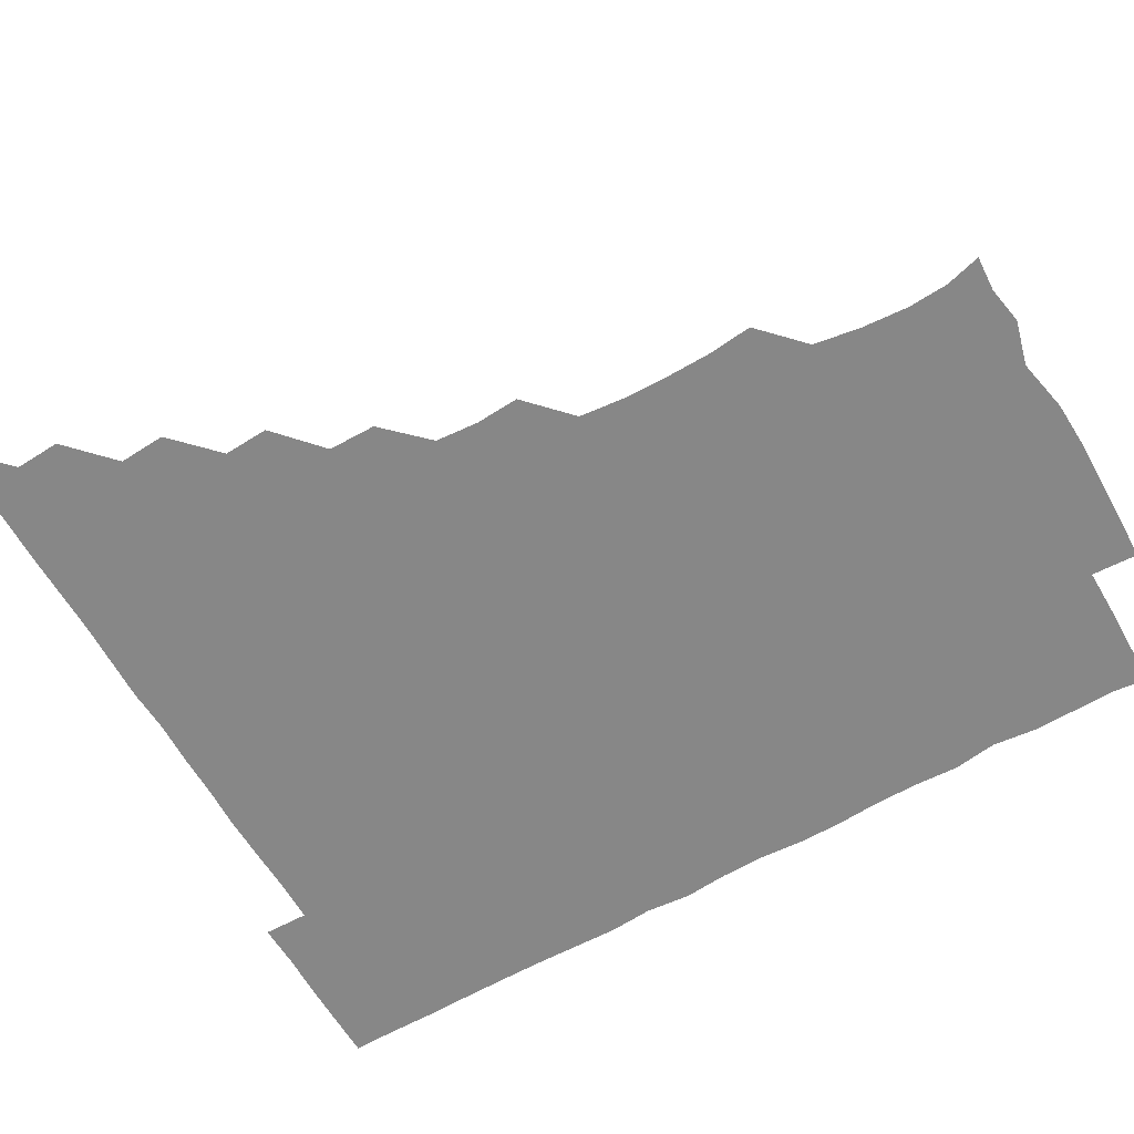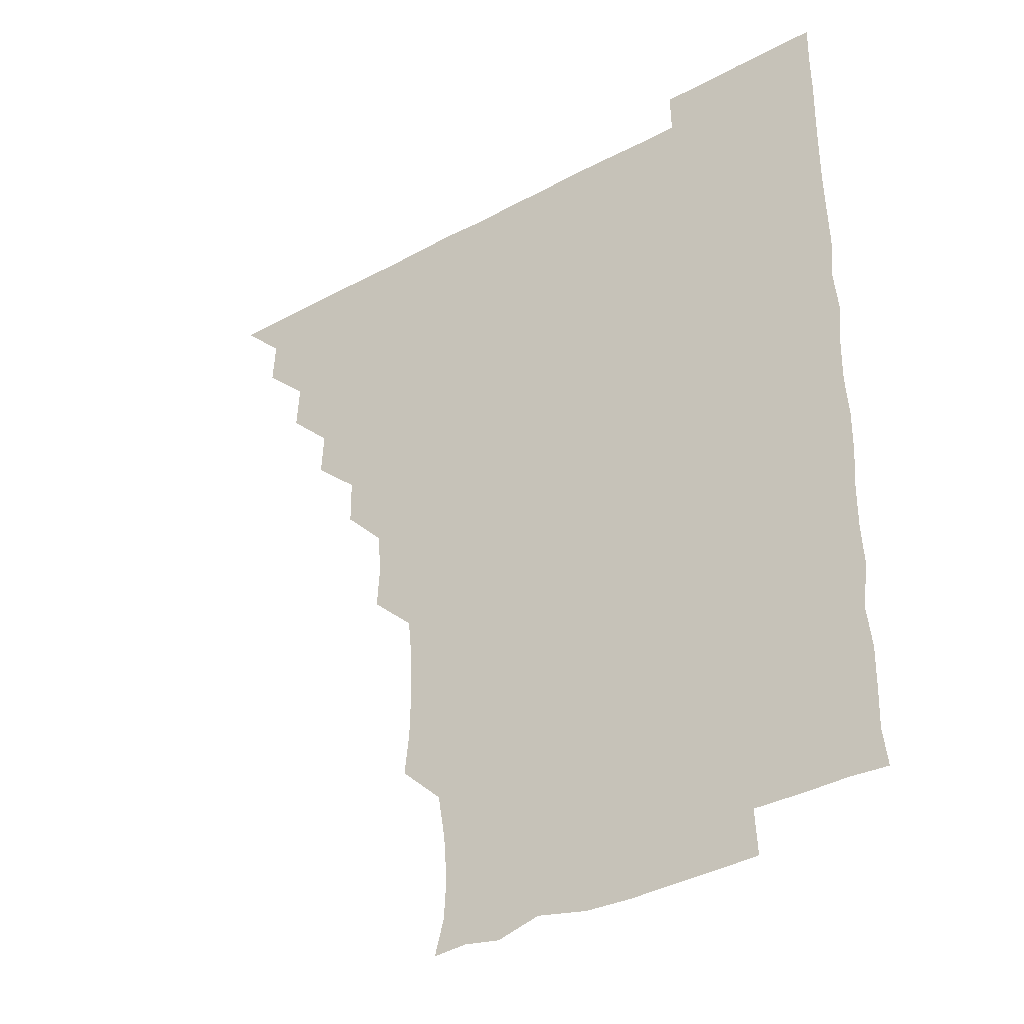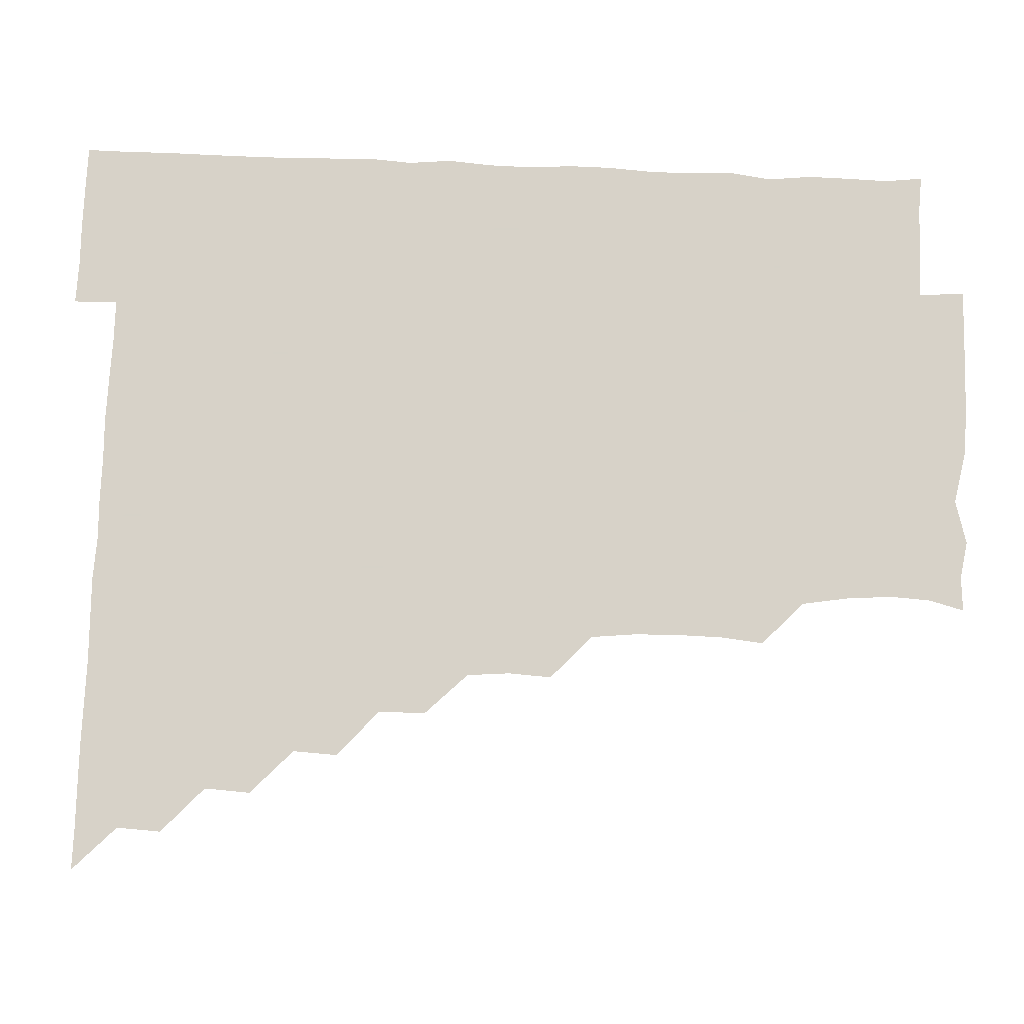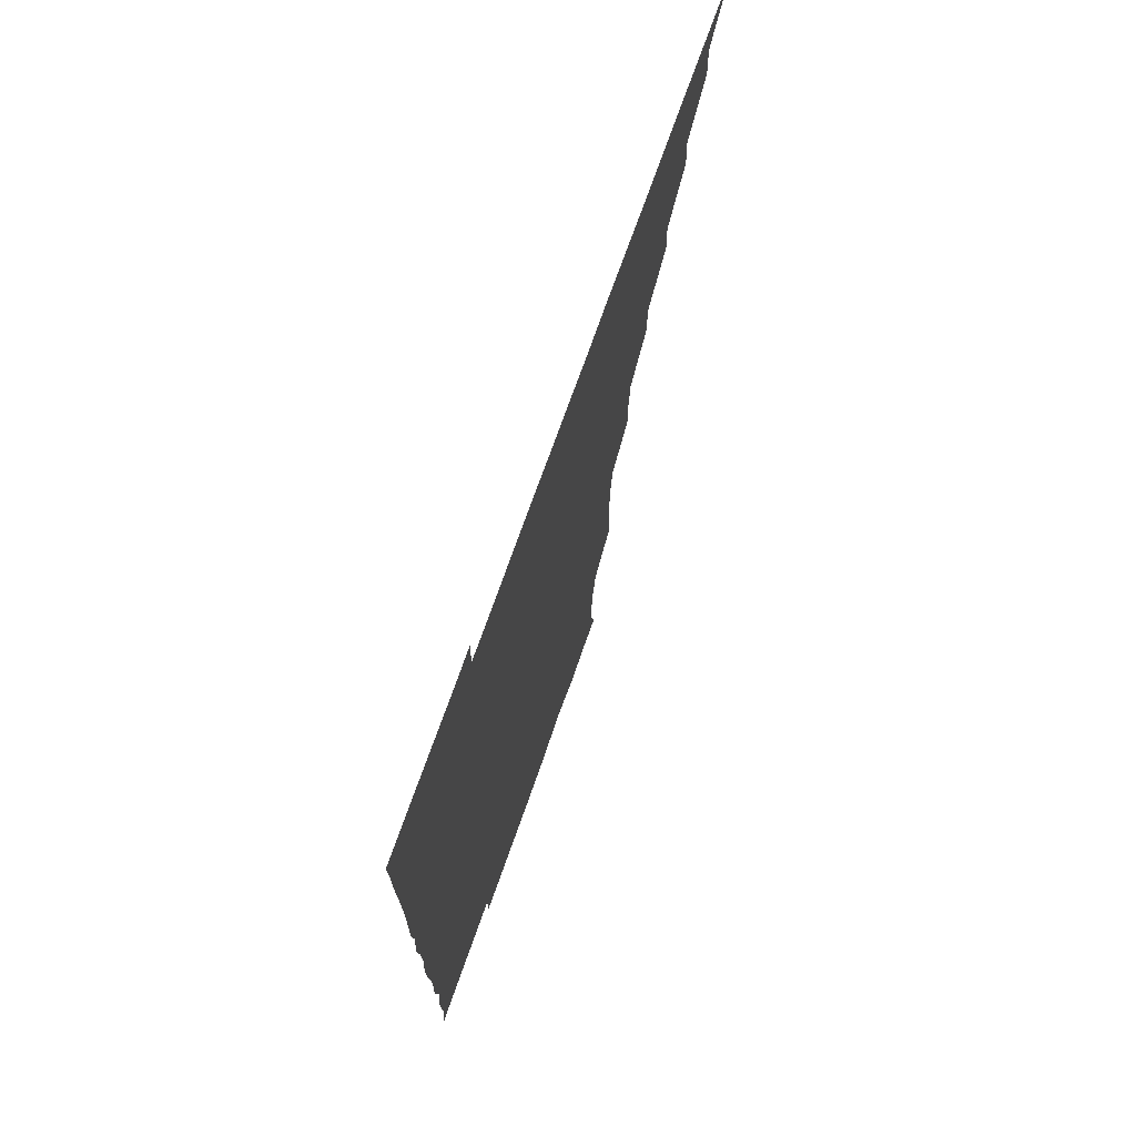
<metadata>
{"format":"obj","ext":"obj","renderer":"f3d","projection":"perspective","resolution":1024,"background":"white","views":[{"elev":-62.5,"azim":-60.1,"up":"+Z"},{"elev":-36.5,"azim":35.1,"up":"+Y"},{"elev":77.4,"azim":-87.8,"up":"+Z"},{"elev":73.4,"azim":109.5,"up":"+Y"}]}
</metadata>
<code>
v 450.9 496 0
v 465.5 465.5 0
v 466.3 480.9 0
v 466.2 495.9 0
v 480.4 434.7 0
v 481.3 450.6 0
v 481.3 466.1 0
v 481.3 480.9 0
v 481.1 496.1 0
v 495 404.4 0
v 495.8 419.9 0
v 496.3 436.1 0
v 496.4 451.1 0
v 496.4 466 0
v 496.1 481 0
v 495.9 496.3 0
v 511.3 373.6 0
v 511.1 390 0
v 511.4 406.5 0
v 511.7 421.9 0
v 511.7 436.7 0
v 511.3 451.1 0
v 511.1 466 0
v 511.1 480.9 0
v 510.9 496.1 0
v 526 328.9 0
v 526.9 343.9 0
v 525.6 358.8 0
v 526.8 376.9 0
v 526.4 391.4 0
v 526.1 406.2 0
v 525.8 420.8 0
v 526 436 0
v 526.1 451 0
v 526.1 465.9 0
v 526.1 480.9 0
v 526.1 495.9 0
v 541.3 252.7 0
v 542.9 267.8 0
v 543.2 282.8 0
v 542.9 298.7 0
v 541.2 314.6 0
v 541.4 330.9 0
v 541.6 346.5 0
v 541.5 361.5 0
v 541 376 0
v 541.4 391.7 0
v 541.3 406.3 0
v 541.4 421.3 0
v 541.1 436 0
v 541.6 450.9 0
v 541.1 466 0
v 541 480.9 0
v 541.1 496.3 0
v 556.1 180.2 0
v 559.4 192.5 0
v 560.2 206.4 0
v 559 222.3 0
v 556.3 238.4 0
v 556.8 256.2 0
v 556.8 271.1 0
v 557 286.1 0
v 556.5 300.9 0
v 555.9 315.8 0
v 556.3 331.5 0
v 556.2 346.1 0
v 556.4 361.8 0
v 556.1 376.1 0
v 555.9 390.9 0
v 556.2 406.4 0
v 556.2 421.2 0
v 556.3 436.2 0
v 556.1 451 0
v 556 466 0
v 556 480.9 0
v 555.7 496.7 0
v 568.2 181 0
v 572.8 195.2 0
v 572.7 211.7 0
v 572.1 226.6 0
v 571.5 241.8 0
v 571.1 256 0
v 571.3 271.3 0
v 571.5 287.2 0
v 571.6 302.1 0
v 571.1 315.9 0
v 570.9 331.1 0
v 571.3 346.8 0
v 571 361.3 0
v 571.2 376.8 0
v 571.3 391.6 0
v 571.2 406.4 0
v 571.2 421.5 0
v 571.1 436.1 0
v 571.2 450.9 0
v 571.1 465.9 0
v 570.9 481.1 0
v 571 495.9 0
v 581.2 178.8 0
v 585.7 196.8 0
v 586.4 212.1 0
v 586.4 227.8 0
v 586.2 242.2 0
v 586.1 257.5 0
v 587.2 271.7 0
v 586.2 286.3 0
v 585.9 301.3 0
v 586.3 317.1 0
v 586.3 331.8 0
v 586.2 346.4 0
v 586.1 361.2 0
v 585.9 375.6 0
v 586 391.1 0
v 586.1 406.2 0
v 586 420.9 0
v 586.1 436.1 0
v 586.1 451 0
v 586.1 465.9 0
v 586.1 480.6 0
v 585.9 496.4 0
v 596.5 182.9 0
v 601.5 197.8 0
v 601.9 212.3 0
v 601.4 226.1 0
v 601 241.4 0
v 600.7 255.3 0
v 601.2 272.5 0
v 601.2 287.1 0
v 601.4 301.3 0
v 601.1 316.1 0
v 601 331.2 0
v 601.1 346.3 0
v 601.1 361.4 0
v 601.3 376.7 0
v 601 391.1 0
v 601.2 406.6 0
v 601.1 421.1 0
v 601 436 0
v 601.2 451 0
v 601.1 465.9 0
v 601 481.1 0
v 601 496.3 0
v 614.7 179.3 0
v 616.2 196.8 0
v 616.4 211.7 0
v 616.2 227.4 0
v 616.1 240.5 0
v 616 256.1 0
v 615.7 272.3 0
v 615.9 286.1 0
v 616.1 302.1 0
v 616.3 316.8 0
v 615.9 331.5 0
v 616.2 346.1 0
v 616 361.5 0
v 616 376.6 0
v 616.1 391.1 0
v 616 406.1 0
v 616.2 421.4 0
v 616.1 436.1 0
v 616.1 451 0
v 616.2 465.8 0
v 616.1 480.4 0
v 615.6 496.7 0
v 630.5 178.7 0
v 630.5 196.8 0
v 630.7 213.3 0
v 631.1 226.8 0
v 631.1 242.4 0
v 631.9 255.7 0
v 630.6 271.4 0
v 631 286.1 0
v 630.8 301.4 0
v 631 316.8 0
v 631 330.3 0
v 630.9 347 0
v 631 361.5 0
v 631 376.1 0
v 631 391.4 0
v 631 406.3 0
v 631 421.2 0
v 631.1 436.2 0
v 631.2 451 0
v 631.1 465.8 0
v 630.9 481.2 0
v 630.4 496.4 0
v 646 179.1 0
v 645.8 197.4 0
v 645.8 211.3 0
v 645.9 227.1 0
v 645.6 241.1 0
v 645.9 258.1 0
v 646.2 271.8 0
v 646 286.5 0
v 645.9 301.3 0
v 645.6 317.1 0
v 646 331.5 0
v 646 346.7 0
v 645.9 361.4 0
v 645.9 376.3 0
v 645.8 391.7 0
v 646 406.4 0
v 645.9 421.5 0
v 645.9 436.2 0
v 646.1 451 0
v 646 466 0
v 646.2 480.8 0
v 645.6 495.9 0
v 661.8 179.3 0
v 660.5 196.4 0
v 660.5 211.9 0
v 660.7 227.1 0
v 661 241.9 0
v 661 256.3 0
v 660.7 271.9 0
v 661 286.6 0
v 660.8 301.5 0
v 660.6 316.7 0
v 661.3 330.4 0
v 660.5 346.9 0
v 660.7 361.5 0
v 660.8 376.4 0
v 661.1 390.9 0
v 660.8 406.5 0
v 661 421.2 0
v 661 435.8 0
v 661 451.4 0
v 661 466 0
v 661.2 480.8 0
v 661.1 496 0
v 660.8 511.4 0
v 676.3 179.8 0
v 675.6 195.8 0
v 675.8 211.2 0
v 675.6 226.6 0
v 675.6 241.7 0
v 675.4 257.3 0
v 675.5 272.1 0
v 675.5 287.2 0
v 675.7 301.8 0
v 675.8 316.3 0
v 675.8 331.7 0
v 675.6 346.7 0
v 675.8 361.3 0
v 676 375.9 0
v 675.7 391.6 0
v 675.9 406.2 0
v 675.7 421.6 0
v 675.9 436.2 0
v 675.9 451.3 0
v 676 466 0
v 676.1 481 0
v 676.3 495.6 0
v 675.8 511 0
v 693.2 195.7 0
v 690.8 211.6 0
v 690.2 227.3 0
v 690.3 242.1 0
v 690.5 256.6 0
v 690.4 271.9 0
v 690.2 287 0
v 690.4 301.7 0
v 690.5 316.6 0
v 690.5 331.6 0
v 690.7 346.2 0
v 690.6 361.3 0
v 690.5 376.7 0
v 690.2 392 0
v 690.6 406.4 0
v 690.8 421.2 0
v 690.9 436 0
v 690.5 451.6 0
v 691 466.1 0
v 691 481 0
v 691.1 495.7 0
v 690.8 511.2 0
v 708.3 196 0
v 705.5 211.5 0
v 705.2 226.7 0
v 705 241.7 0
v 705.1 256 0
v 704.7 272.1 0
v 705.1 286.2 0
v 704.5 301.9 0
v 705.3 316.6 0
v 705.2 331.5 0
v 704.4 346.9 0
v 705.3 361.2 0
v 705.2 376.6 0
v 705.7 390.8 0
v 705.1 406.7 0
v 705.1 421.4 0
v 705.2 436.4 0
v 705.7 451.1 0
v 705.4 466.4 0
v 705.9 481 0
v 705.8 495.6 0
v 705.8 511.2 0
v 721.6 195.3 0
v 720.1 208.7 0
v 720.5 222.8 0
v 720.7 237.2 0
v 719.1 252.6 0
v 721.1 267.5 0
v 720.4 282.5 0
v 720.4 297.9 0
v 721.4 313.1 0
v 721.5 327.8 0
v 720.5 343.2 0
v 720.7 358.6 0
v 721.9 373.7 0
v 720.5 388.9 0
v 721.6 403.9 0
v 721.1 419 0
v 720.7 434.5 0
v 720.7 450 0
v 720.8 465.6 0
v 721 480.8 0
v 720.8 496 0
v 721 510.9 0
f 3 4 1
f 6 7 2
f 2 7 3
f 7 8 3
f 3 8 4
f 8 9 4
f 11 12 5
f 5 12 6
f 12 13 6
f 6 13 7
f 13 14 7
f 7 14 8
f 14 15 8
f 8 15 9
f 15 16 9
f 18 19 10
f 10 19 11
f 19 20 11
f 11 20 12
f 20 21 12
f 12 21 13
f 21 22 13
f 13 22 14
f 22 23 14
f 14 23 15
f 23 24 15
f 15 24 16
f 24 25 16
f 28 29 17
f 17 29 18
f 29 30 18
f 18 30 19
f 30 31 19
f 19 31 20
f 31 32 20
f 20 32 21
f 32 33 21
f 21 33 22
f 33 34 22
f 22 34 23
f 34 35 23
f 23 35 24
f 35 36 24
f 24 36 25
f 36 37 25
f 42 43 26
f 26 43 27
f 43 44 27
f 27 44 28
f 44 45 28
f 28 45 29
f 45 46 29
f 29 46 30
f 46 47 30
f 30 47 31
f 47 48 31
f 31 48 32
f 48 49 32
f 32 49 33
f 49 50 33
f 33 50 34
f 50 51 34
f 34 51 35
f 51 52 35
f 35 52 36
f 52 53 36
f 36 53 37
f 53 54 37
f 59 60 38
f 38 60 39
f 60 61 39
f 39 61 40
f 61 62 40
f 40 62 41
f 62 63 41
f 41 63 42
f 63 64 42
f 42 64 43
f 64 65 43
f 43 65 44
f 65 66 44
f 44 66 45
f 66 67 45
f 45 67 46
f 67 68 46
f 46 68 47
f 68 69 47
f 47 69 48
f 69 70 48
f 48 70 49
f 70 71 49
f 49 71 50
f 71 72 50
f 50 72 51
f 72 73 51
f 51 73 52
f 73 74 52
f 52 74 53
f 74 75 53
f 53 75 54
f 75 76 54
f 55 77 56
f 77 78 56
f 56 78 57
f 78 79 57
f 57 79 58
f 79 80 58
f 58 80 59
f 80 81 59
f 59 81 60
f 81 82 60
f 60 82 61
f 82 83 61
f 61 83 62
f 83 84 62
f 62 84 63
f 84 85 63
f 63 85 64
f 85 86 64
f 64 86 65
f 86 87 65
f 65 87 66
f 87 88 66
f 66 88 67
f 88 89 67
f 67 89 68
f 89 90 68
f 68 90 69
f 90 91 69
f 69 91 70
f 91 92 70
f 70 92 71
f 92 93 71
f 71 93 72
f 93 94 72
f 72 94 73
f 94 95 73
f 73 95 74
f 95 96 74
f 74 96 75
f 96 97 75
f 75 97 76
f 97 98 76
f 77 99 78
f 99 100 78
f 78 100 79
f 100 101 79
f 79 101 80
f 101 102 80
f 80 102 81
f 102 103 81
f 81 103 82
f 103 104 82
f 82 104 83
f 104 105 83
f 83 105 84
f 105 106 84
f 84 106 85
f 106 107 85
f 85 107 86
f 107 108 86
f 86 108 87
f 108 109 87
f 87 109 88
f 109 110 88
f 88 110 89
f 110 111 89
f 89 111 90
f 111 112 90
f 90 112 91
f 112 113 91
f 91 113 92
f 113 114 92
f 92 114 93
f 114 115 93
f 93 115 94
f 115 116 94
f 94 116 95
f 116 117 95
f 95 117 96
f 117 118 96
f 96 118 97
f 118 119 97
f 97 119 98
f 119 120 98
f 99 121 100
f 121 122 100
f 100 122 101
f 122 123 101
f 101 123 102
f 123 124 102
f 102 124 103
f 124 125 103
f 103 125 104
f 125 126 104
f 104 126 105
f 126 127 105
f 105 127 106
f 127 128 106
f 106 128 107
f 128 129 107
f 107 129 108
f 129 130 108
f 108 130 109
f 130 131 109
f 109 131 110
f 131 132 110
f 110 132 111
f 132 133 111
f 111 133 112
f 133 134 112
f 112 134 113
f 134 135 113
f 113 135 114
f 135 136 114
f 114 136 115
f 136 137 115
f 115 137 116
f 137 138 116
f 116 138 117
f 138 139 117
f 117 139 118
f 139 140 118
f 118 140 119
f 140 141 119
f 119 141 120
f 141 142 120
f 121 143 122
f 143 144 122
f 122 144 123
f 144 145 123
f 123 145 124
f 145 146 124
f 124 146 125
f 146 147 125
f 125 147 126
f 147 148 126
f 126 148 127
f 148 149 127
f 127 149 128
f 149 150 128
f 128 150 129
f 150 151 129
f 129 151 130
f 151 152 130
f 130 152 131
f 152 153 131
f 131 153 132
f 153 154 132
f 132 154 133
f 154 155 133
f 133 155 134
f 155 156 134
f 134 156 135
f 156 157 135
f 135 157 136
f 157 158 136
f 136 158 137
f 158 159 137
f 137 159 138
f 159 160 138
f 138 160 139
f 160 161 139
f 139 161 140
f 161 162 140
f 140 162 141
f 162 163 141
f 141 163 142
f 163 164 142
f 143 165 144
f 165 166 144
f 144 166 145
f 166 167 145
f 145 167 146
f 167 168 146
f 146 168 147
f 168 169 147
f 147 169 148
f 169 170 148
f 148 170 149
f 170 171 149
f 149 171 150
f 171 172 150
f 150 172 151
f 172 173 151
f 151 173 152
f 173 174 152
f 152 174 153
f 174 175 153
f 153 175 154
f 175 176 154
f 154 176 155
f 176 177 155
f 155 177 156
f 177 178 156
f 156 178 157
f 178 179 157
f 157 179 158
f 179 180 158
f 158 180 159
f 180 181 159
f 159 181 160
f 181 182 160
f 160 182 161
f 182 183 161
f 161 183 162
f 183 184 162
f 162 184 163
f 184 185 163
f 163 185 164
f 185 186 164
f 165 187 166
f 187 188 166
f 166 188 167
f 188 189 167
f 167 189 168
f 189 190 168
f 168 190 169
f 190 191 169
f 169 191 170
f 191 192 170
f 170 192 171
f 192 193 171
f 171 193 172
f 193 194 172
f 172 194 173
f 194 195 173
f 173 195 174
f 195 196 174
f 174 196 175
f 196 197 175
f 175 197 176
f 197 198 176
f 176 198 177
f 198 199 177
f 177 199 178
f 199 200 178
f 178 200 179
f 200 201 179
f 179 201 180
f 201 202 180
f 180 202 181
f 202 203 181
f 181 203 182
f 203 204 182
f 182 204 183
f 204 205 183
f 183 205 184
f 205 206 184
f 184 206 185
f 206 207 185
f 185 207 186
f 207 208 186
f 187 209 188
f 209 210 188
f 188 210 189
f 210 211 189
f 189 211 190
f 211 212 190
f 190 212 191
f 212 213 191
f 191 213 192
f 213 214 192
f 192 214 193
f 214 215 193
f 193 215 194
f 215 216 194
f 194 216 195
f 216 217 195
f 195 217 196
f 217 218 196
f 196 218 197
f 218 219 197
f 197 219 198
f 219 220 198
f 198 220 199
f 220 221 199
f 199 221 200
f 221 222 200
f 200 222 201
f 222 223 201
f 201 223 202
f 223 224 202
f 202 224 203
f 224 225 203
f 203 225 204
f 225 226 204
f 204 226 205
f 226 227 205
f 205 227 206
f 227 228 206
f 206 228 207
f 228 229 207
f 207 229 208
f 229 230 208
f 209 232 210
f 232 233 210
f 210 233 211
f 233 234 211
f 211 234 212
f 234 235 212
f 212 235 213
f 235 236 213
f 213 236 214
f 236 237 214
f 214 237 215
f 237 238 215
f 215 238 216
f 238 239 216
f 216 239 217
f 239 240 217
f 217 240 218
f 240 241 218
f 218 241 219
f 241 242 219
f 219 242 220
f 242 243 220
f 220 243 221
f 243 244 221
f 221 244 222
f 244 245 222
f 222 245 223
f 245 246 223
f 223 246 224
f 246 247 224
f 224 247 225
f 247 248 225
f 225 248 226
f 248 249 226
f 226 249 227
f 249 250 227
f 227 250 228
f 250 251 228
f 228 251 229
f 251 252 229
f 229 252 230
f 252 253 230
f 230 253 231
f 253 254 231
f 233 255 234
f 255 256 234
f 234 256 235
f 256 257 235
f 235 257 236
f 257 258 236
f 236 258 237
f 258 259 237
f 237 259 238
f 259 260 238
f 238 260 239
f 260 261 239
f 239 261 240
f 261 262 240
f 240 262 241
f 262 263 241
f 241 263 242
f 263 264 242
f 242 264 243
f 264 265 243
f 243 265 244
f 265 266 244
f 244 266 245
f 266 267 245
f 245 267 246
f 267 268 246
f 246 268 247
f 268 269 247
f 247 269 248
f 269 270 248
f 248 270 249
f 270 271 249
f 249 271 250
f 271 272 250
f 250 272 251
f 272 273 251
f 251 273 252
f 273 274 252
f 252 274 253
f 274 275 253
f 253 275 254
f 275 276 254
f 255 277 256
f 277 278 256
f 256 278 257
f 278 279 257
f 257 279 258
f 279 280 258
f 258 280 259
f 280 281 259
f 259 281 260
f 281 282 260
f 260 282 261
f 282 283 261
f 261 283 262
f 283 284 262
f 262 284 263
f 284 285 263
f 263 285 264
f 285 286 264
f 264 286 265
f 286 287 265
f 265 287 266
f 287 288 266
f 266 288 267
f 288 289 267
f 267 289 268
f 289 290 268
f 268 290 269
f 290 291 269
f 269 291 270
f 291 292 270
f 270 292 271
f 292 293 271
f 271 293 272
f 293 294 272
f 272 294 273
f 294 295 273
f 273 295 274
f 295 296 274
f 274 296 275
f 296 297 275
f 275 297 276
f 297 298 276
f 277 299 278
f 299 300 278
f 278 300 279
f 300 301 279
f 279 301 280
f 301 302 280
f 280 302 281
f 302 303 281
f 281 303 282
f 303 304 282
f 282 304 283
f 304 305 283
f 283 305 284
f 305 306 284
f 284 306 285
f 306 307 285
f 285 307 286
f 307 308 286
f 286 308 287
f 308 309 287
f 287 309 288
f 309 310 288
f 288 310 289
f 310 311 289
f 289 311 290
f 311 312 290
f 290 312 291
f 312 313 291
f 291 313 292
f 313 314 292
f 292 314 293
f 314 315 293
f 293 315 294
f 315 316 294
f 294 316 295
f 316 317 295
f 295 317 296
f 317 318 296
f 296 318 297
f 318 319 297
f 297 319 298
f 319 320 298

</code>
